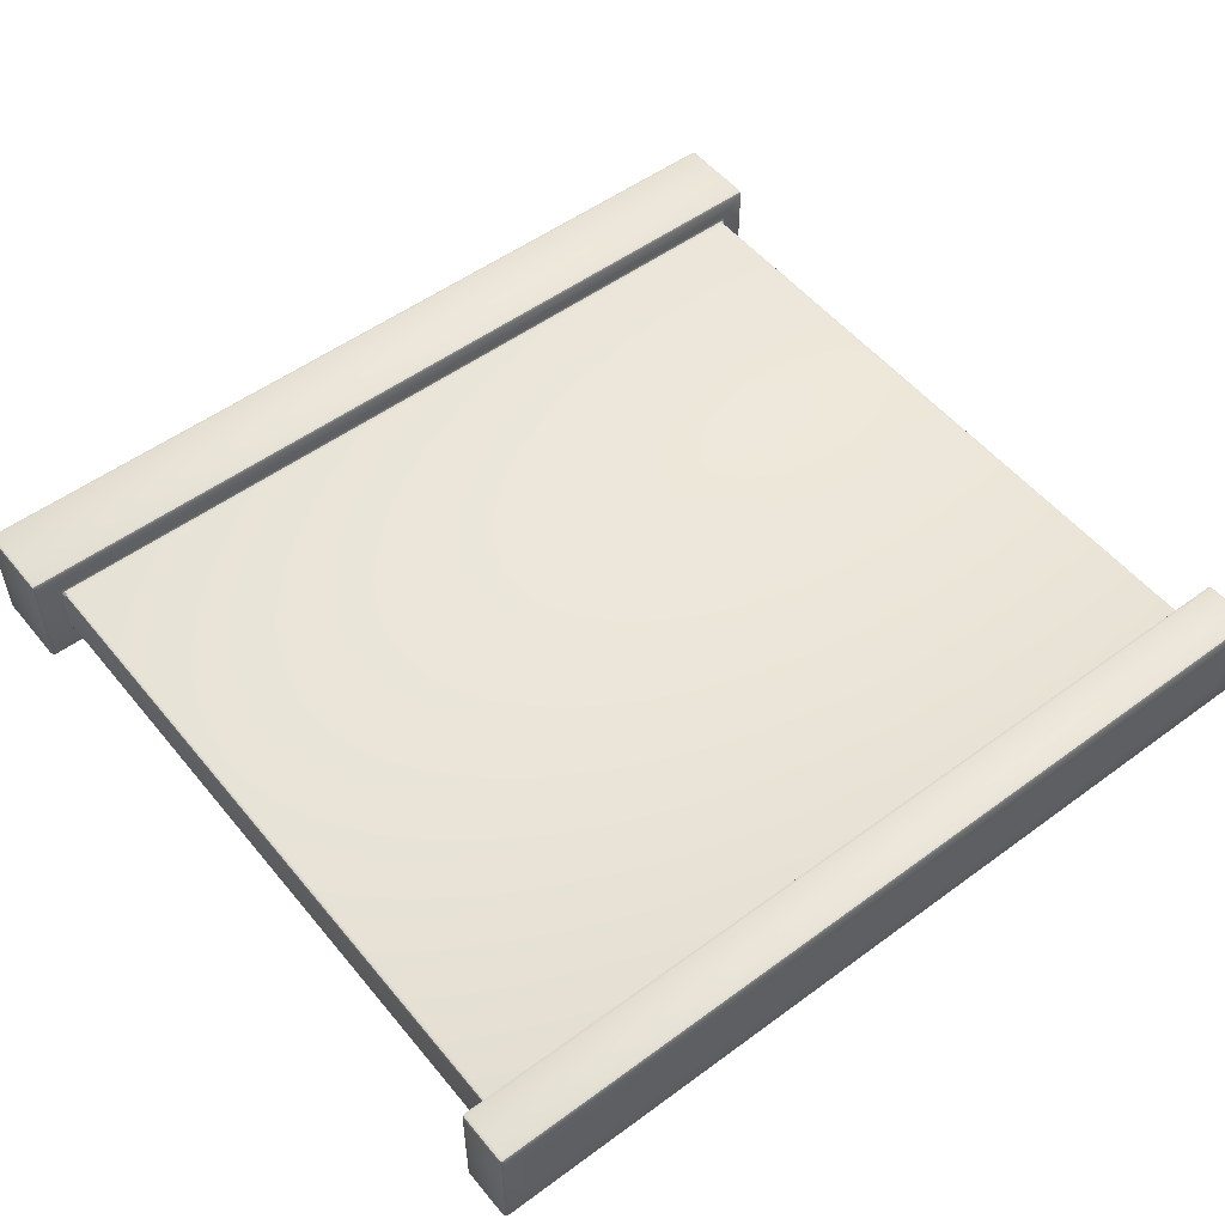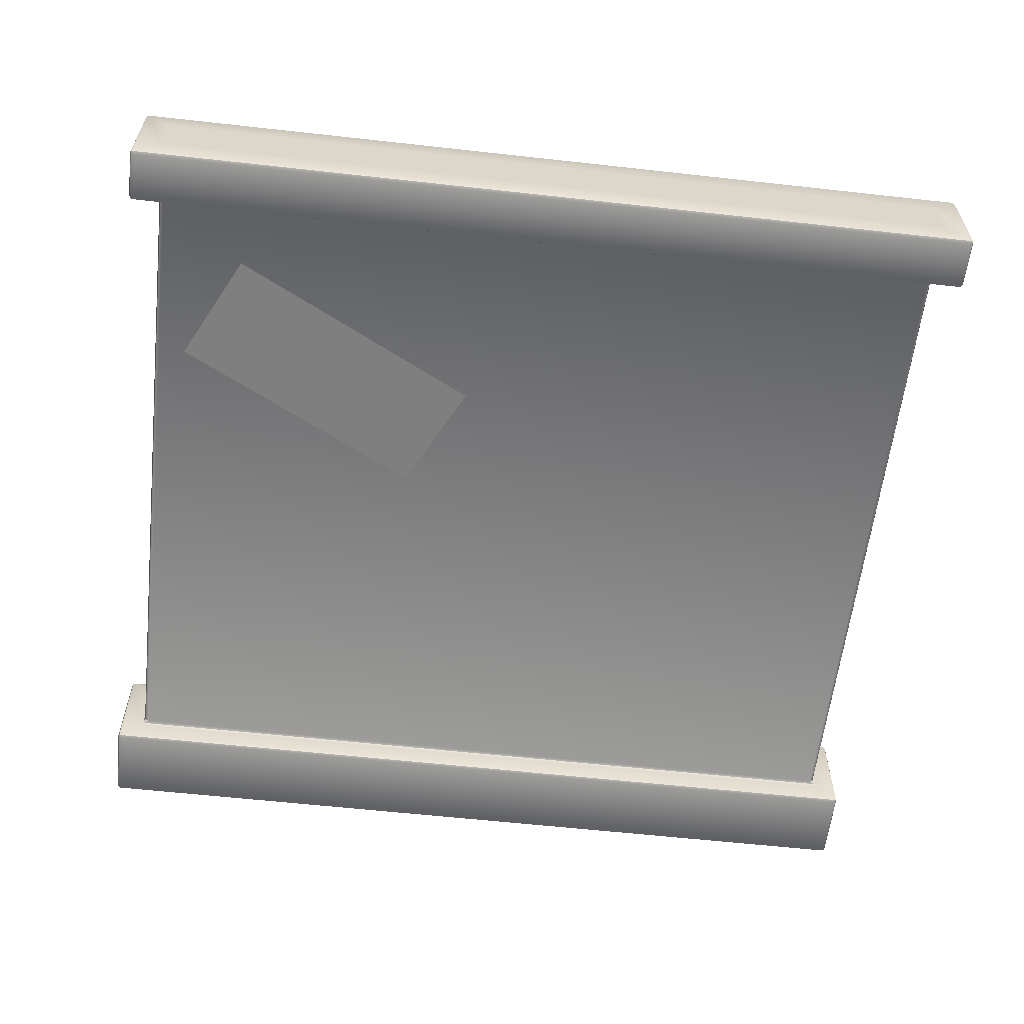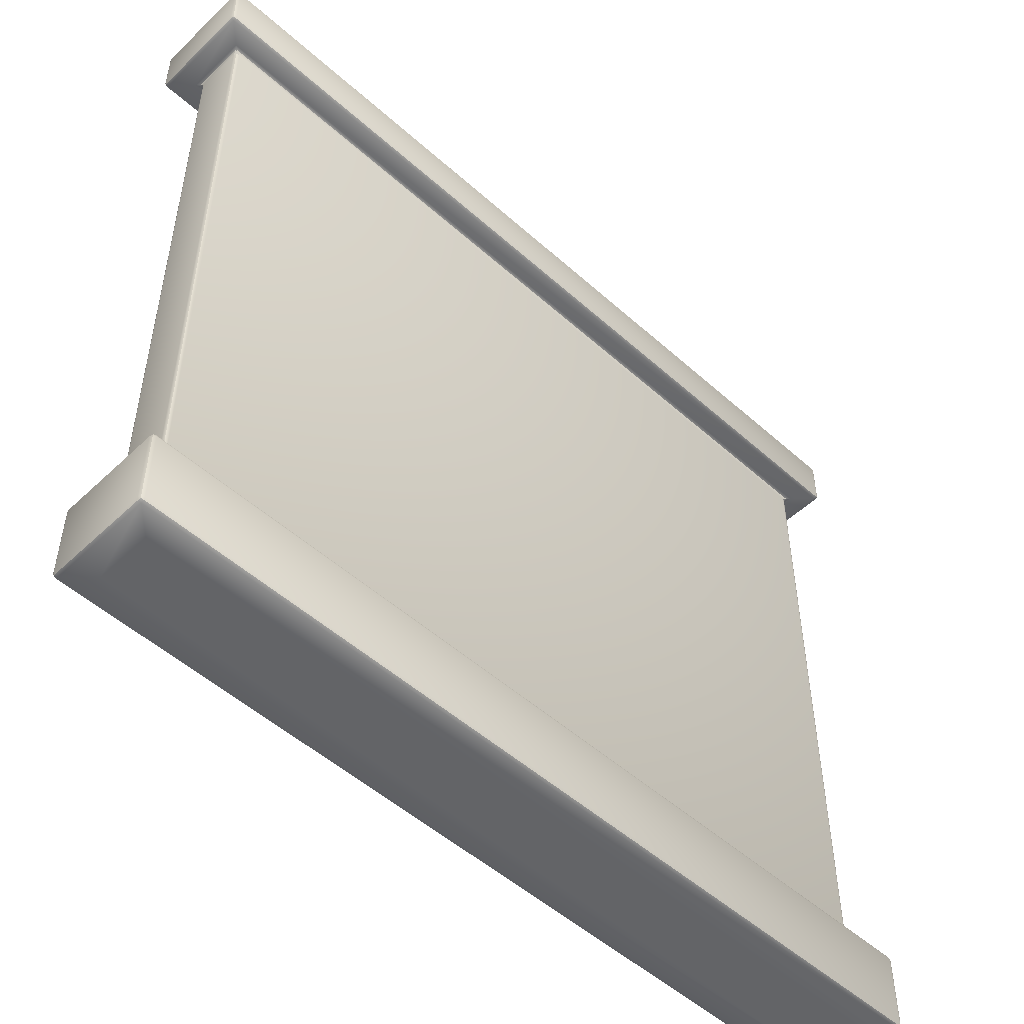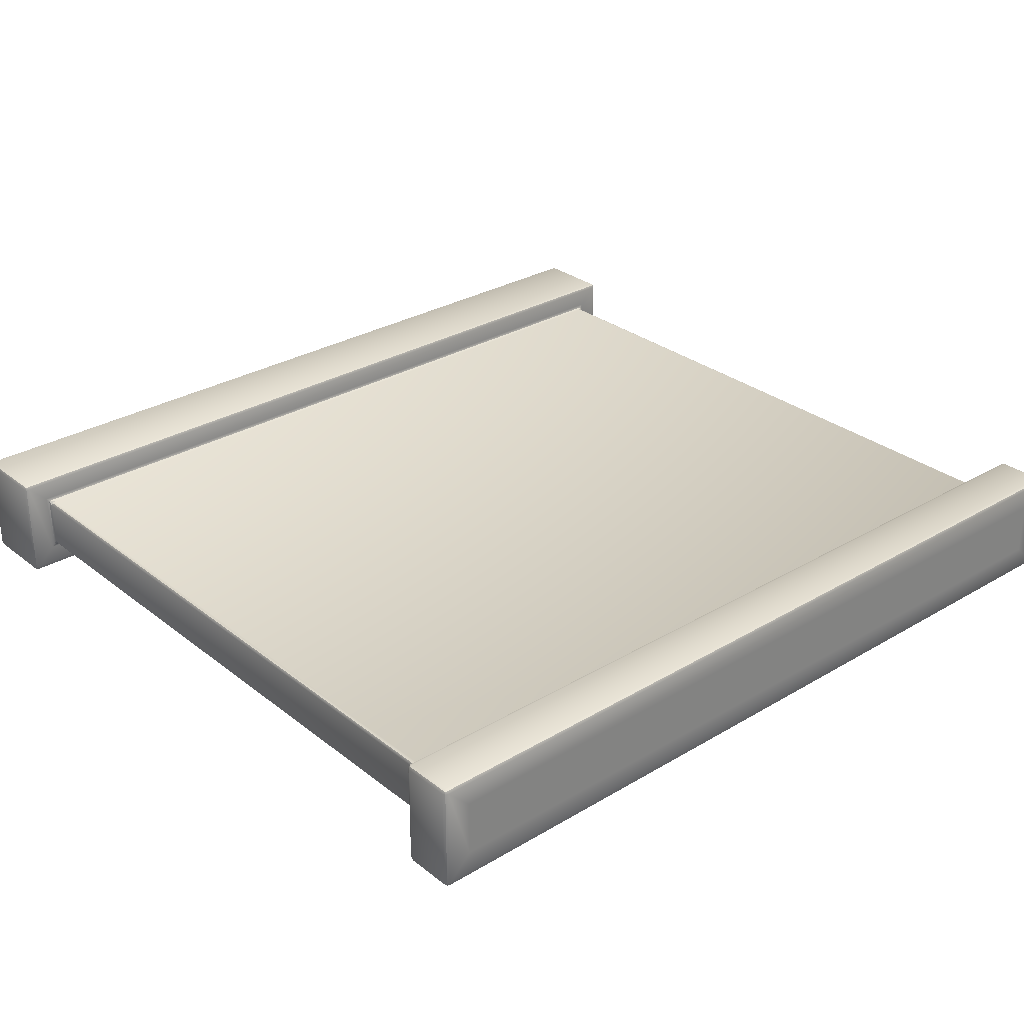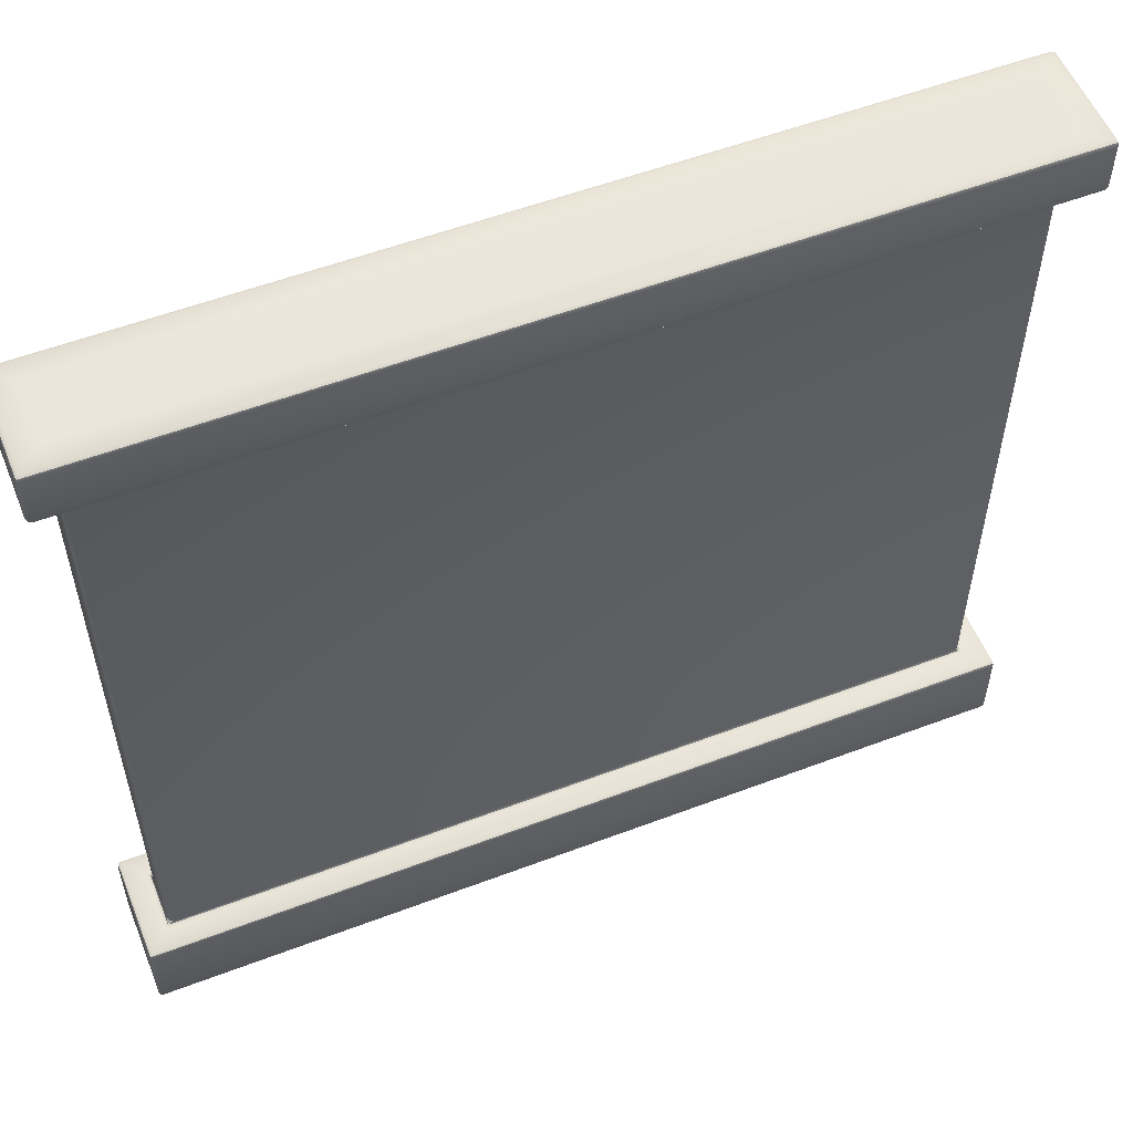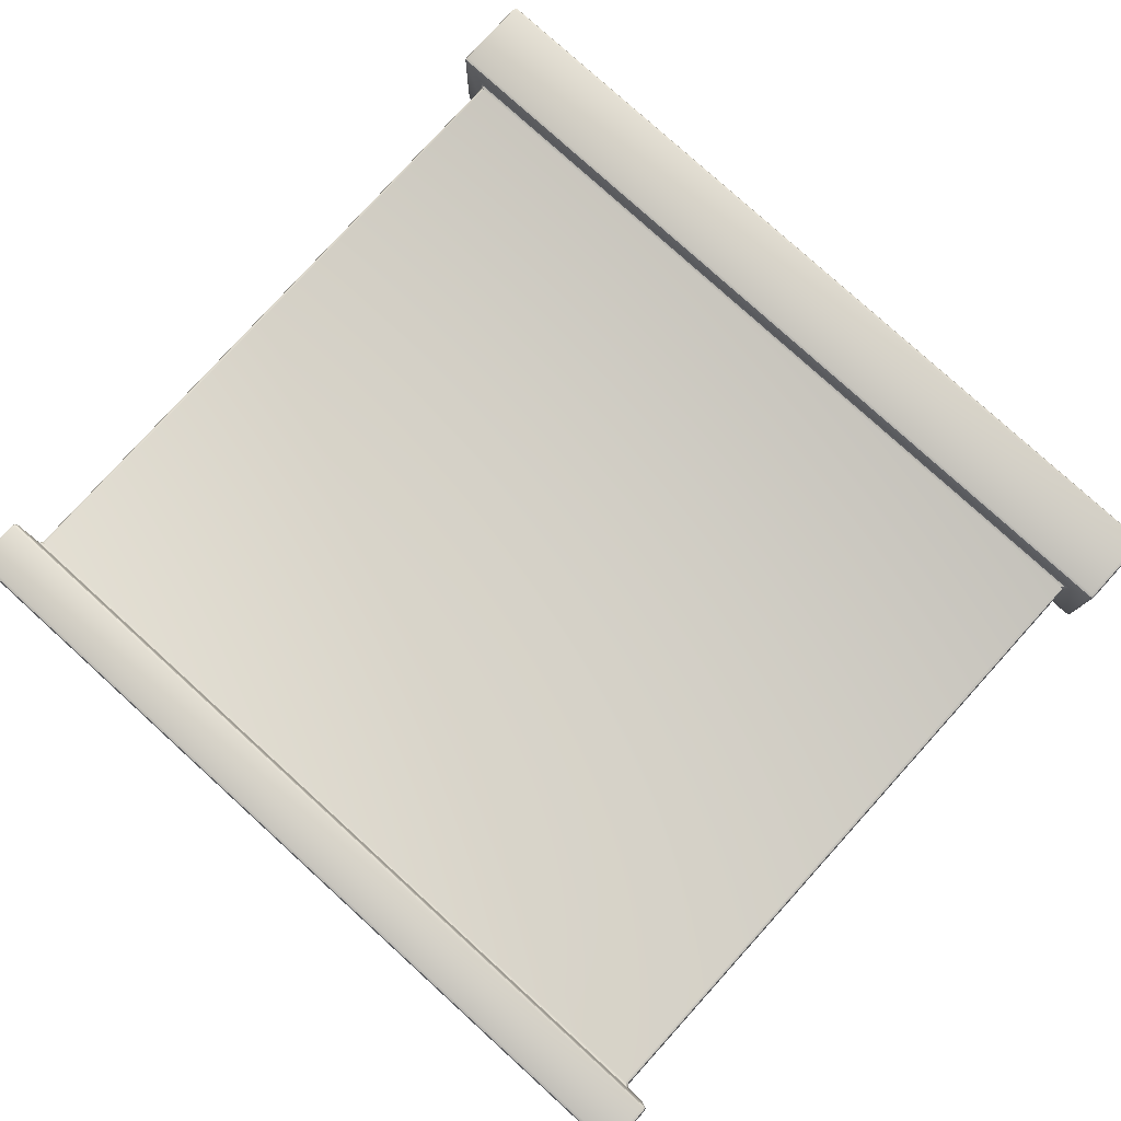
<metadata>
{"format":"obj","ext":"obj","renderer":"f3d","projection":"perspective","resolution":1024,"background":"white","views":[{"elev":52.8,"azim":141.7,"up":"+Z"},{"elev":-59.8,"azim":173.5,"up":"+Z"},{"elev":-51.2,"azim":-44.2,"up":"+Y"},{"elev":29.6,"azim":138.8,"up":"+Z"},{"elev":55.1,"azim":-21.8,"up":"+Y"},{"elev":79.5,"azim":-137.8,"up":"+Z"}]}
</metadata>
<code>
o TOMB_WALL_3_005
v 0.5 0 0.5
v -2.5 0 0.5
v 0.5 0 0.3
v -2.5 0 0.3
v 0.5 3 0.5
v -2.5 3 0.5
v 0.5 3 0.3
v -2.5 3 0.3
v -0.7473 2.075 0.2946
v 0.1759 2.55 0.2946
v 0.3836 2.146 0.2946
v -0.5395 1.671 0.2946
v 0.5 2.785 0.315
v 0.485 2.785 0.3
v 0.515 2.8 0.285
v 0.4956 2.785 0.3044
v 0.5 2.794 0.3
v 0.5 2.796 0.2956
v 0.5044 2.796 0.3
v -2.485 2.785 0.5
v -2.515 2.8 0.515
v -2.5 2.785 0.485
v -2.5 2.796 0.5044
v -2.5 2.794 0.5
v -2.504 2.796 0.5
v -2.496 2.785 0.4956
v -2.515 2.8 0.285
v -2.485 2.785 0.3
v -2.5 2.785 0.315
v -2.5 2.796 0.2956
v -2.5 2.794 0.3
v -2.496 2.785 0.3044
v -2.504 2.796 0.3
v 0.485 2.785 0.5
v 0.5 2.785 0.485
v 0.515 2.8 0.515
v 0.4956 2.785 0.4956
v 0.5 2.794 0.5
v 0.5044 2.796 0.5
v 0.5 2.796 0.5044
v -2.485 0.315 0.3
v -2.515 0.3 0.285
v -2.5 0.315 0.315
v -2.5 0.3044 0.2956
v -2.5 0.3063 0.3
v -2.504 0.3044 0.3
v -2.496 0.315 0.3044
v 0.485 0.315 0.3
v 0.5 0.315 0.315
v 0.515 0.3 0.285
v 0.4956 0.315 0.3044
v 0.5 0.3063 0.3
v 0.5044 0.3044 0.3
v 0.5 0.3044 0.2956
v -2.485 0.315 0.5
v -2.5 0.315 0.485
v -2.515 0.3 0.515
v -2.496 0.315 0.4956
v -2.5 0.3063 0.5
v -2.504 0.3044 0.5
v -2.5 0.3044 0.5044
v 0.485 0.315 0.5
v 0.515 0.3 0.515
v 0.5 0.315 0.485
v 0.5 0.3044 0.5044
v 0.5 0.3063 0.5
v 0.5044 0.3044 0.5
v 0.4956 0.315 0.4956
v 0.6 0.015 0.215
v 0.585 0 0.215
v 0.585 0.015 0.2
v 0.5956 0.004393 0.215
v 0.5937 0.00634 0.2063
v 0.585 0.004393 0.2044
v 0.5956 0.015 0.2044
v 0.6 0.015 0.585
v 0.585 0.015 0.6
v 0.585 0 0.585
v 0.5956 0.015 0.5956
v 0.5937 0.00634 0.5937
v 0.585 0.004393 0.5956
v 0.5956 0.004393 0.585
v -2.6 0.015 0.585
v -2.585 0 0.585
v -2.585 0.015 0.6
v -2.596 0.004393 0.585
v -2.594 0.00634 0.5937
v -2.585 0.004393 0.5956
v -2.596 0.015 0.5956
v -2.6 0.015 0.215
v -2.585 0.015 0.2
v -2.585 0 0.215
v -2.596 0.015 0.2044
v -2.594 0.00634 0.2063
v -2.585 0.004393 0.2044
v -2.596 0.004393 0.215
v 0.6 2.985 0.215
v 0.585 2.985 0.2
v 0.585 3 0.215
v 0.5956 2.985 0.2044
v 0.5937 2.994 0.2063
v 0.585 2.996 0.2044
v 0.5956 2.996 0.215
v 0.6 2.985 0.585
v 0.585 3 0.585
v 0.585 2.985 0.6
v 0.5956 2.996 0.585
v 0.5937 2.994 0.5937
v 0.585 2.996 0.5956
v 0.5956 2.985 0.5956
v -2.6 2.985 0.585
v -2.585 2.985 0.6
v -2.585 3 0.585
v -2.596 2.985 0.5956
v -2.594 2.994 0.5937
v -2.585 2.996 0.5956
v -2.596 2.996 0.585
v -2.6 2.985 0.215
v -2.585 3 0.215
v -2.585 2.985 0.2
v -2.596 2.996 0.215
v -2.594 2.994 0.2063
v -2.585 2.996 0.2044
v -2.596 2.985 0.2044
v 0.6 2.815 0.215
v 0.585 2.8 0.215
v 0.585 2.815 0.2
v 0.5956 2.804 0.215
v 0.5937 2.806 0.2063
v 0.585 2.804 0.2044
v 0.5956 2.815 0.2044
v -2.585 2.815 0.6
v -2.6 2.815 0.585
v -2.585 2.8 0.585
v -2.596 2.815 0.5956
v -2.594 2.806 0.5937
v -2.596 2.804 0.585
v -2.585 2.804 0.5956
v -2.585 0.285 0.2
v -2.6 0.285 0.215
v -2.585 0.3 0.215
v -2.596 0.285 0.2044
v -2.594 0.2937 0.2063
v -2.596 0.2956 0.215
v -2.585 0.2956 0.2044
v 0.585 2.815 0.6
v 0.585 2.8 0.585
v 0.6 2.815 0.585
v 0.585 2.804 0.5956
v 0.5937 2.806 0.5937
v 0.5956 2.804 0.585
v 0.5956 2.815 0.5956
v -2.585 2.815 0.2
v -2.585 2.8 0.215
v -2.6 2.815 0.215
v -2.585 2.804 0.2044
v -2.594 2.806 0.2063
v -2.596 2.804 0.215
v -2.596 2.815 0.2044
v 0.585 0.285 0.2
v 0.585 0.3 0.215
v 0.6 0.285 0.215
v 0.585 0.2956 0.2044
v 0.5937 0.2937 0.2063
v 0.5956 0.2956 0.215
v 0.5956 0.285 0.2044
v -2.585 0.285 0.6
v -2.585 0.3 0.585
v -2.6 0.285 0.585
v -2.585 0.2956 0.5956
v -2.594 0.2937 0.5937
v -2.596 0.2956 0.585
v -2.596 0.285 0.5956
v 0.585 0.285 0.6
v 0.6 0.285 0.585
v 0.585 0.3 0.585
v 0.5956 0.285 0.5956
v 0.5937 0.2937 0.5937
v 0.5956 0.2956 0.585
v 0.585 0.2956 0.5956
f 6 5 7 8
f 77 174 167 85
f 62 34 20 55
f 90 83 169 140
f 71 91 139 160
f 153 120 98 127
f 146 106 112 132
f 155 133 111 118
f 1 2 4 3
f 2 1 78 84
f 6 8 119 113
f 5 6 113 105
f 7 5 105 99
f 4 2 84 92
f 8 7 99 119
f 76 69 162 175
f 49 13 35 64
f 1 3 70 78
f 56 22 29 43
f 148 125 97 104
f 3 4 92 70
f 13 16 17 19
f 14 18 17 16
f 20 23 24 26
f 22 26 24 25
f 28 32 31 30
f 29 33 31 32
f 34 37 38 40
f 35 39 38 37
f 41 44 45 47
f 43 47 45 46
f 48 51 52 54
f 49 53 52 51
f 55 58 59 61
f 56 60 59 58
f 62 65 66 68
f 64 68 66 67
f 69 72 73 75
f 70 74 73 72
f 71 75 73 74
f 76 79 80 82
f 77 81 80 79
f 78 82 80 81
f 83 86 87 89
f 84 88 87 86
f 85 89 87 88
f 90 93 94 96
f 91 95 94 93
f 92 96 94 95
f 97 100 101 103
f 98 102 101 100
f 99 103 101 102
f 104 107 108 110
f 105 109 108 107
f 106 110 108 109
f 111 114 115 117
f 112 116 115 114
f 113 117 115 116
f 118 121 122 124
f 119 123 122 121
f 120 124 122 123
f 125 128 129 131
f 127 131 129 130
f 132 135 136 138
f 133 137 136 135
f 139 142 143 145
f 140 144 143 142
f 146 149 150 152
f 148 152 150 151
f 153 156 157 159
f 155 159 157 158
f 160 163 164 166
f 162 166 164 165
f 167 170 171 173
f 169 173 171 172
f 174 177 178 180
f 175 179 178 177
f 48 14 16 51
f 51 16 13 49
f 55 20 26 58
f 58 26 22 56
f 64 35 37 68
f 68 37 34 62
f 25 33 29 22
f 30 18 14 28
f 19 39 35 13
f 40 23 20 34
f 28 41 47 32
f 32 47 43 29
f 56 43 46 60
f 49 64 67 53
f 41 48 54 44
f 62 55 61 65
f 69 76 82 72
f 72 82 78 70
f 83 90 96 86
f 86 96 92 84
f 77 85 88 81
f 81 88 84 78
f 70 92 95 74
f 74 95 91 71
f 99 105 107 103
f 103 107 104 97
f 113 119 121 117
f 117 121 118 111
f 105 113 116 109
f 109 116 112 106
f 98 120 123 102
f 102 123 119 99
f 127 98 100 131
f 131 100 97 125
f 132 112 114 135
f 135 114 111 133
f 139 91 93 142
f 142 93 90 140
f 148 104 110 152
f 152 110 106 146
f 120 153 159 124
f 124 159 155 118
f 133 155 158 137
f 153 127 130 156
f 125 148 151 128
f 146 132 138 149
f 71 160 166 75
f 75 166 162 69
f 85 167 173 89
f 89 173 169 83
f 76 175 177 79
f 79 177 174 77
f 172 144 140 169
f 165 179 175 162
f 145 163 160 139
f 180 170 167 174
f 48 41 28 14
f 42 50 161 141
f 36 15 126 147
f 15 27 154 126
f 57 42 141 168
f 21 36 147 134
f 63 57 168 176
f 50 63 176 161
f 27 21 134 154
f 15 19 17 18
f 21 25 24 23
f 27 30 31 33
f 36 40 38 39
f 42 46 45 44
f 50 54 52 53
f 57 61 59 60
f 63 67 66 65
f 126 130 129 128
f 134 138 136 137
f 141 145 143 144
f 147 151 150 149
f 154 158 157 156
f 161 165 164 163
f 168 172 171 170
f 176 180 178 179
f 21 27 33 25
f 27 15 18 30
f 15 36 39 19
f 36 21 23 40
f 60 46 42 57
f 53 67 63 50
f 44 54 50 42
f 65 61 57 63
f 137 158 154 134
f 156 130 126 154
f 128 151 147 126
f 149 138 134 147
f 168 141 144 172
f 161 176 179 165
f 141 161 163 145
f 176 168 170 180
f 12 11 10 9

</code>
